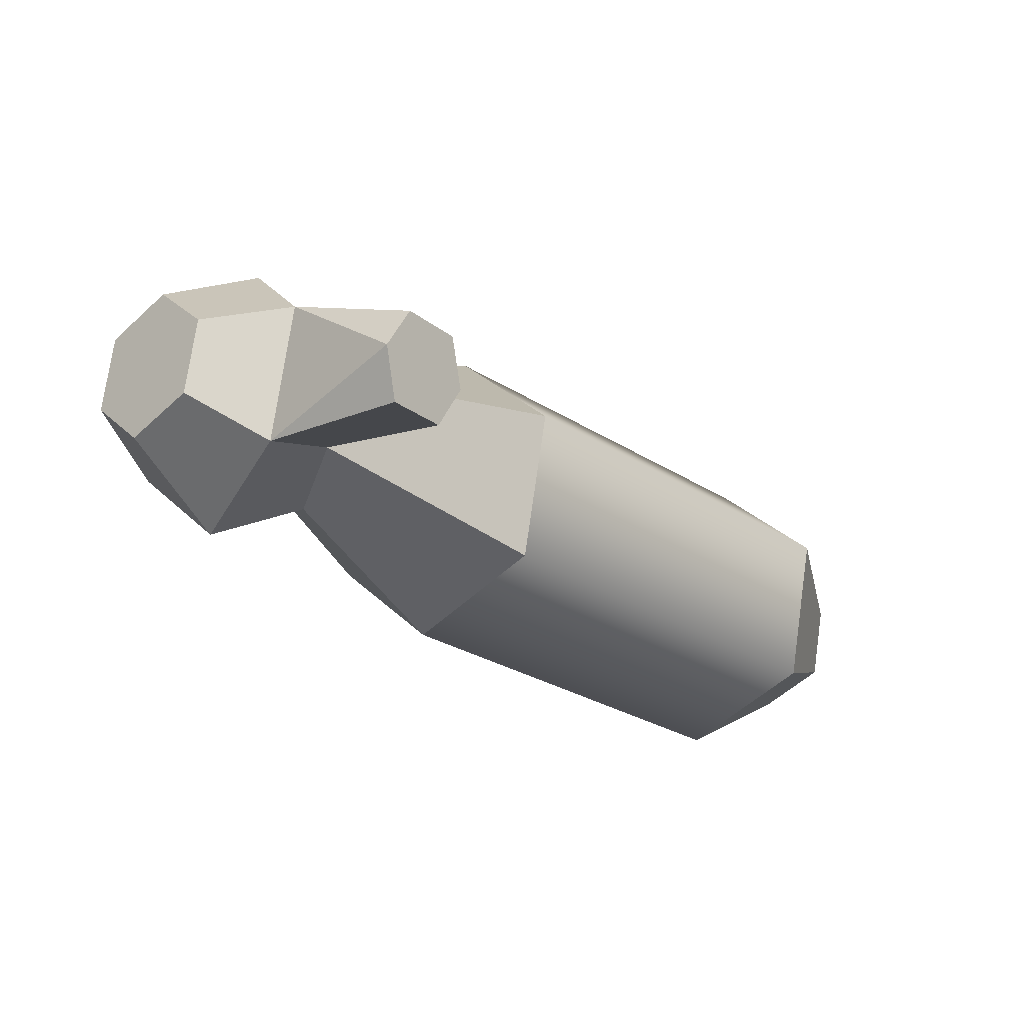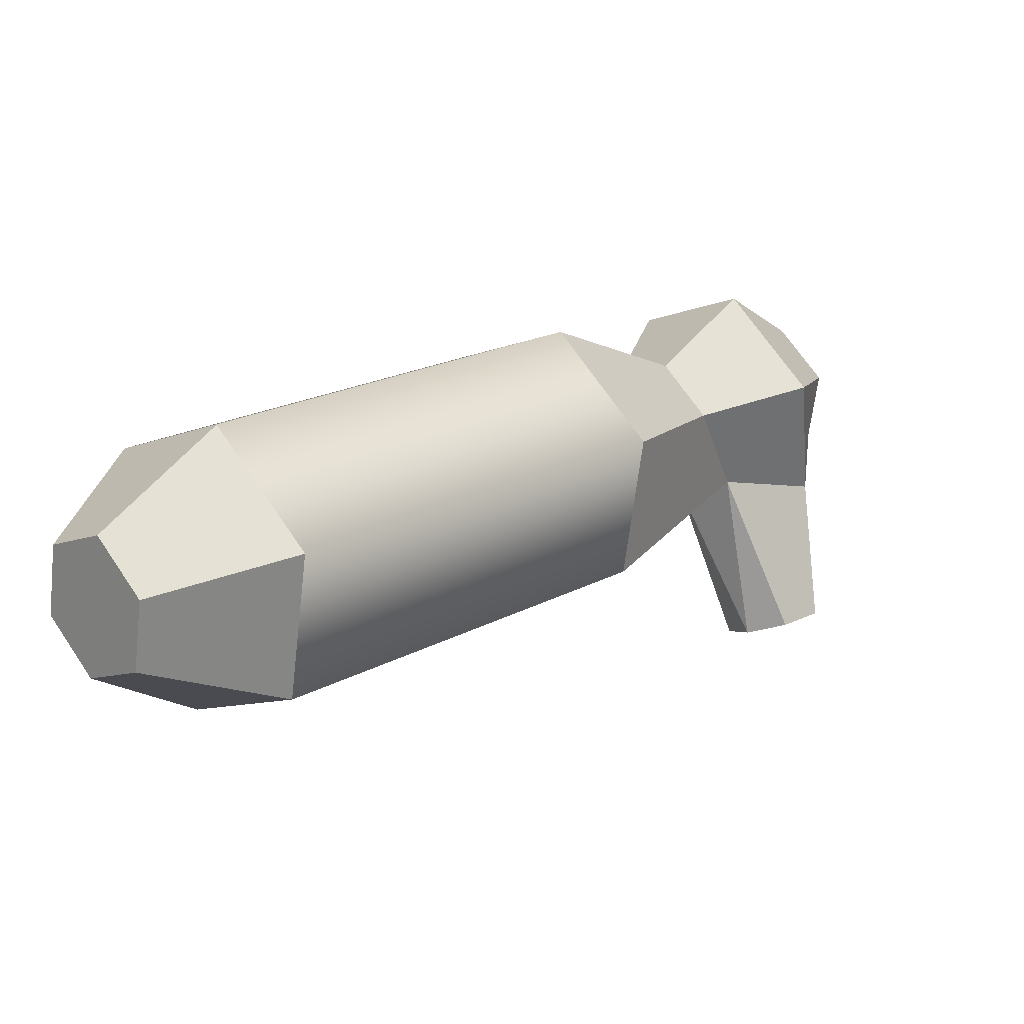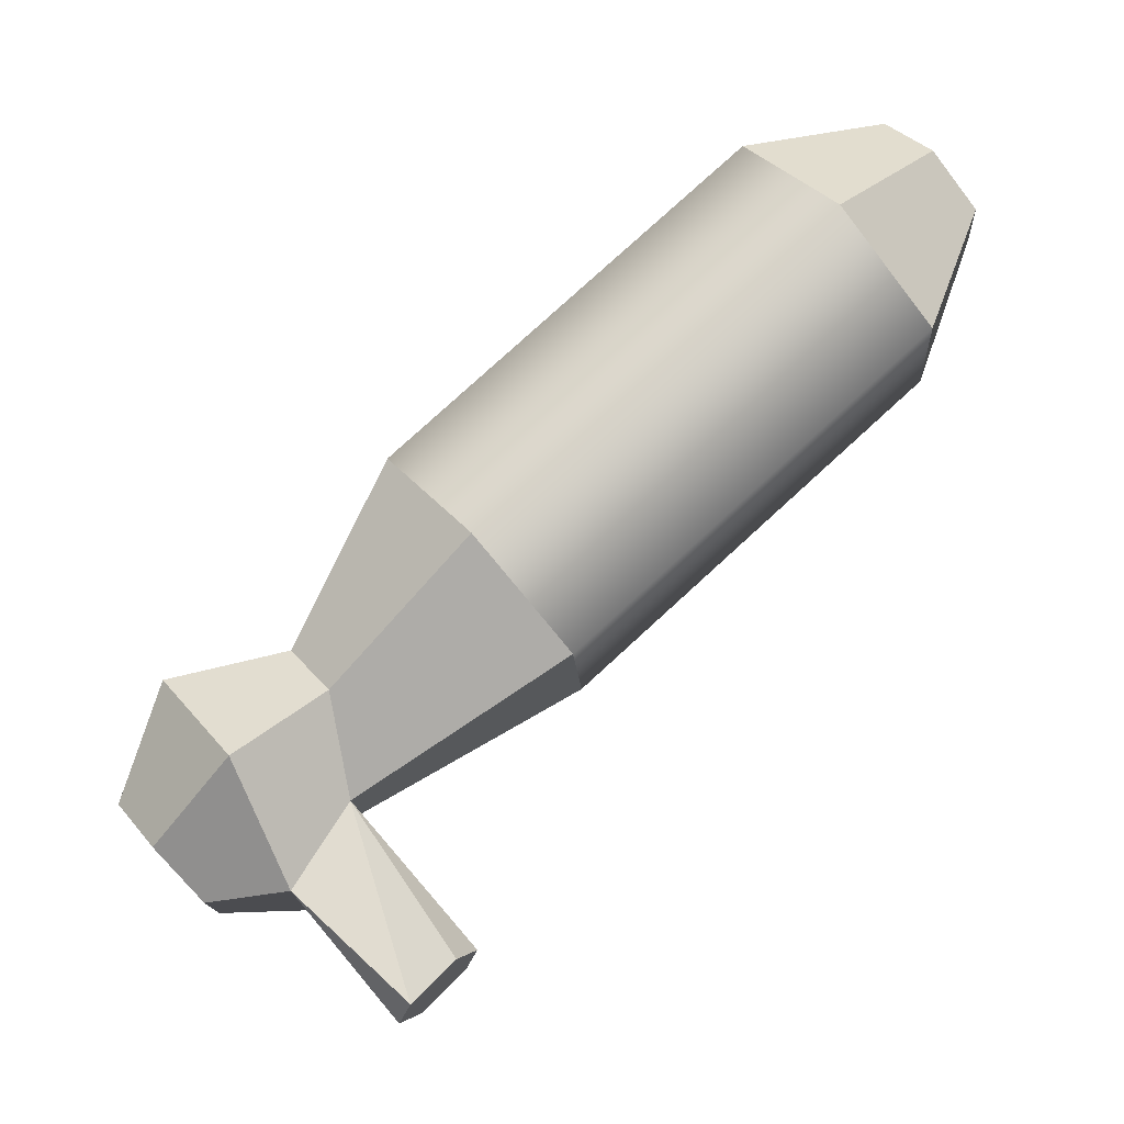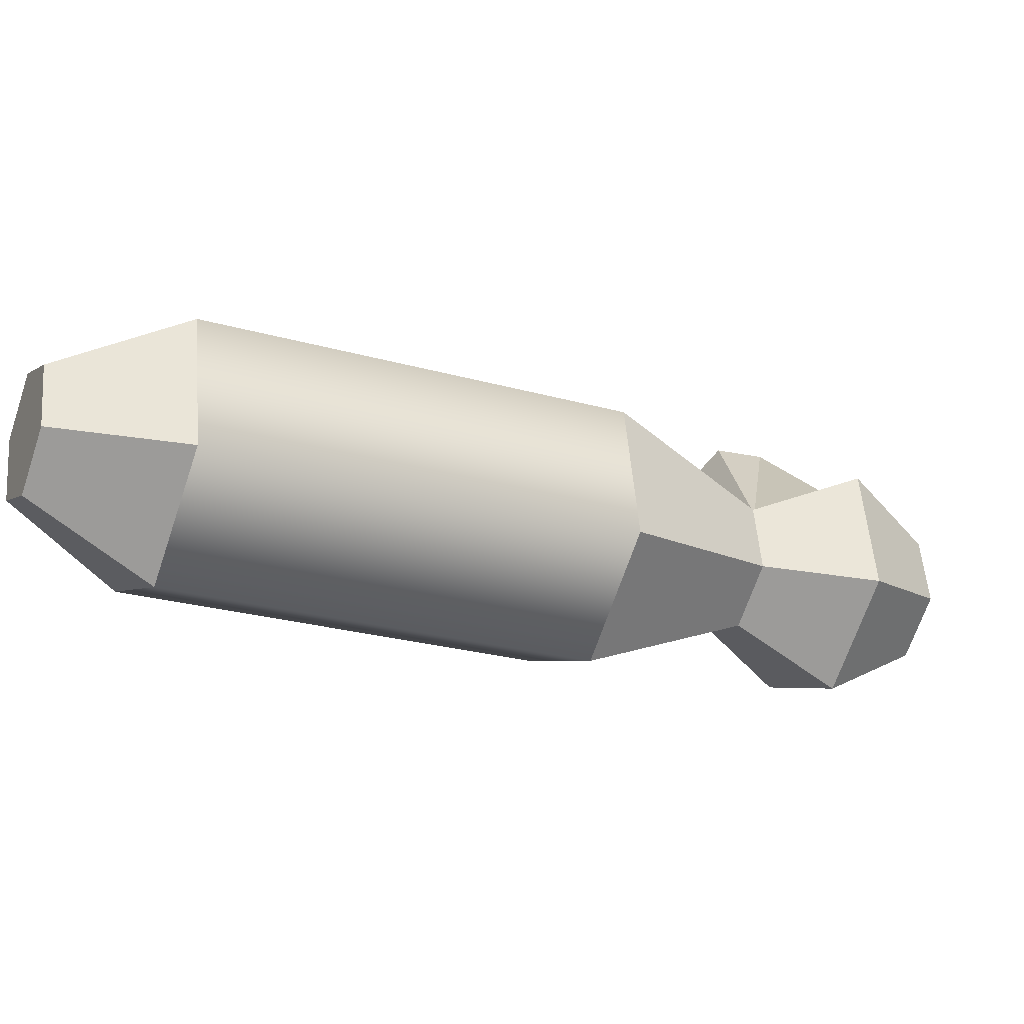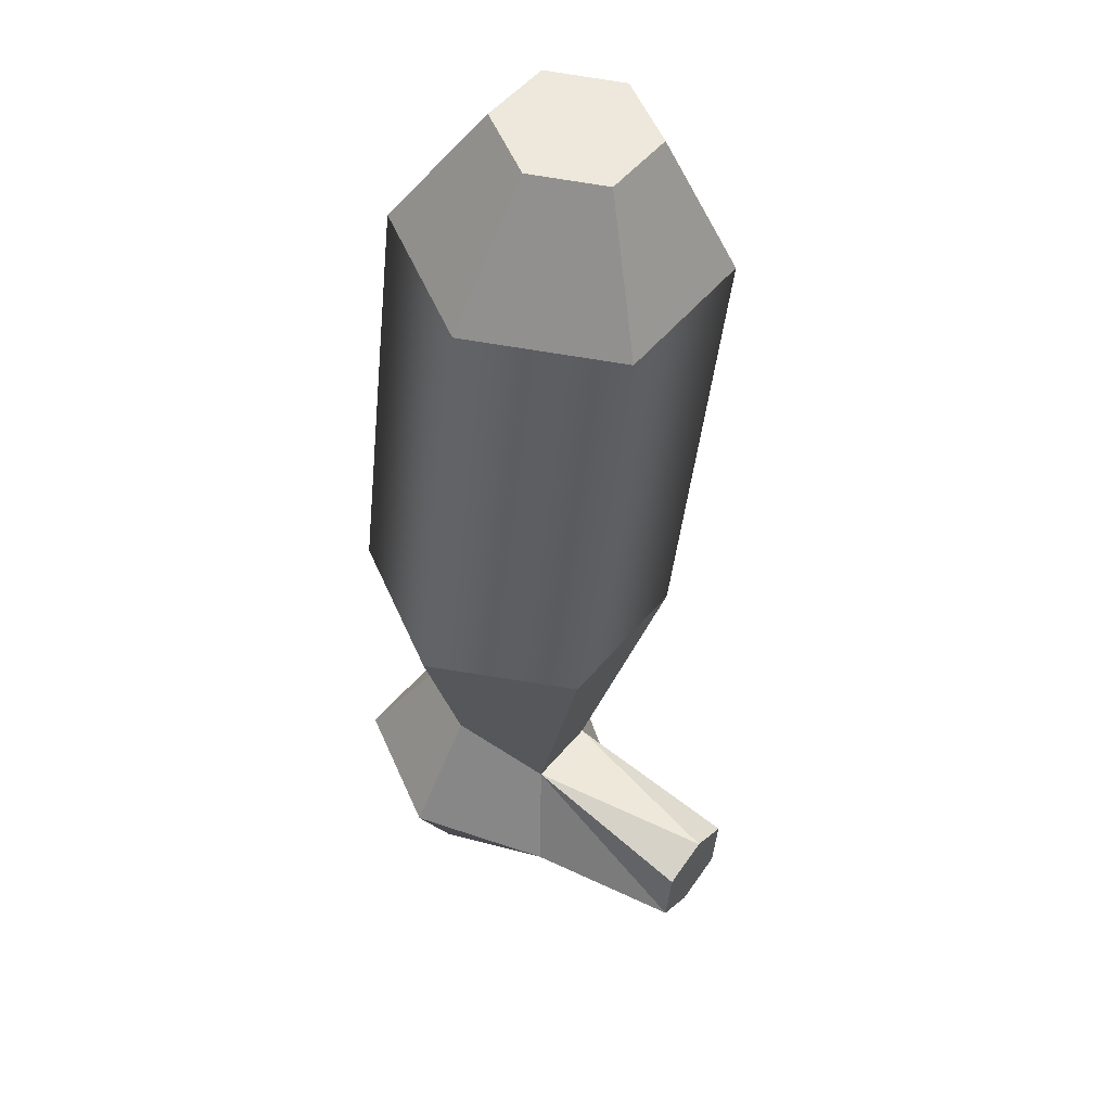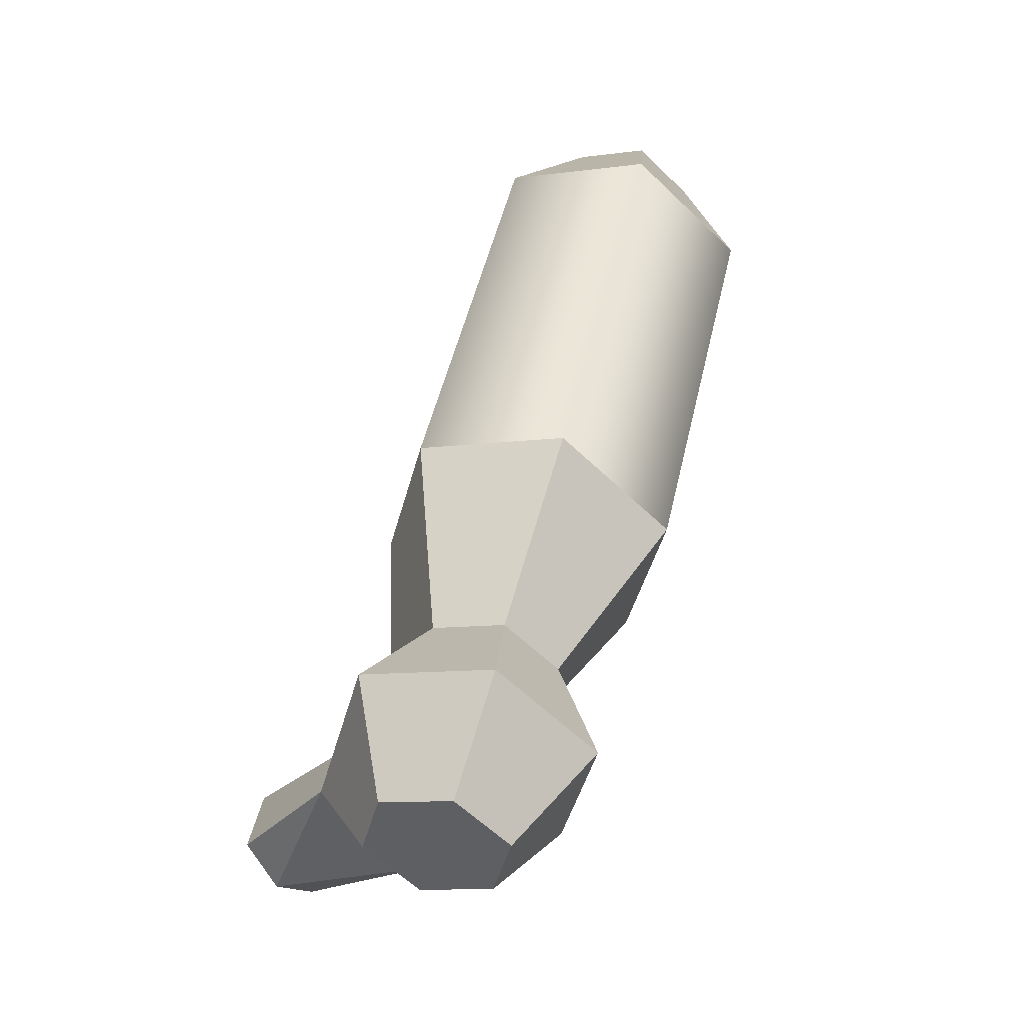
<metadata>
{"format":"obj","ext":"obj","renderer":"f3d","projection":"perspective","resolution":1024,"background":"white","views":[{"elev":-59.3,"azim":168.5,"up":"+Y"},{"elev":58.6,"azim":-67.7,"up":"+Z"},{"elev":-58.5,"azim":-174.9,"up":"+Z"},{"elev":61.0,"azim":28.5,"up":"+Y"},{"elev":-10.7,"azim":-124.7,"up":"+Z"},{"elev":16.4,"azim":74.7,"up":"+Z"}]}
</metadata>
<code>
v  -35.91 83.84 26.53
v  -35.99 95.83 15.34
v  3.223 74.35 -7.941
v  3.308 62.37 3.257
v  -27.11 109.4 17.78
v  12.1 87.91 -5.499
v  -18.15 111 31.42
v  21.07 89.5 8.14
v  -18.06 99 42.61
v  21.15 77.52 19.34
v  -26.94 85.43 40.17
v  12.27 63.95 16.9
v  -33.65 104.2 42.12
v  -33.69 110 36.68
v  -38.05 109.2 30.05
v  -42.32 96.84 34.31
v  -42.36 102.7 28.87
v  -37.97 97.61 40.93
v  42.01 56.47 -21.14
v  46.29 63 -19.96
v  50.61 63.77 -13.39
v  46.37 51.46 -9.173
v  50.65 58 -7.997
v  42.05 50.7 -15.74
v  26.86 62.82 -14.3
v  26.9 57.01 -8.856
v  28.06 73.04 -9.187
v  32.42 73.81 -2.562
v  32.46 67.99 2.878
v  28.14 61.4 1.692
v  15.18 49.02 -22.43
v  16.86 51.65 -26.73
v  21.61 49 -29.95
v  16.89 44.8 -20.36
v  23.34 44.89 -28
v  21.66 42.08 -23.48
v  37.14 72.85 -19.09
v  32.7 58.94 -23.29
v  45.09 74.26 -6.992
v  45.17 63.63 2.939
v  37.29 51.6 0.7732
v  32.77 48.31 -13.36
g Cylinder02
f 1 2 3 4
f 2 5 6 3
f 5 7 8 6
f 7 9 10 8
f 9 11 12 10
f 11 1 4 12
f 13 14 15 16
f 15 17 16
f 18 13 16
f 19 20 21 22
f 21 23 22
f 24 19 22
f 4 3 25 26
f 3 6 27 25
f 6 8 28 27
f 8 10 29 28
f 10 12 30 29
f 12 4 26 30
f 2 1 16 17
f 1 11 18 16
f 11 9 13 18
f 9 7 14 13
f 7 5 15 14
f 5 2 17 15
f 31 32 33 34
f 34 33 35 36
f 25 27 37 38
f 27 28 39 37
f 28 29 40 39
f 29 30 41 40
f 30 26 42 41
f 42 38 19 24
f 38 37 20 19
f 37 39 21 20
f 39 40 23 21
f 40 41 22 23
f 41 42 24 22
f 26 31 34
f 25 38 38 33
f 25 33 32
f 42 36 35
f 42 26 34 36
f 35 33 38
f 25 32 31
f 26 25 31
f 38 38 42 35

</code>
